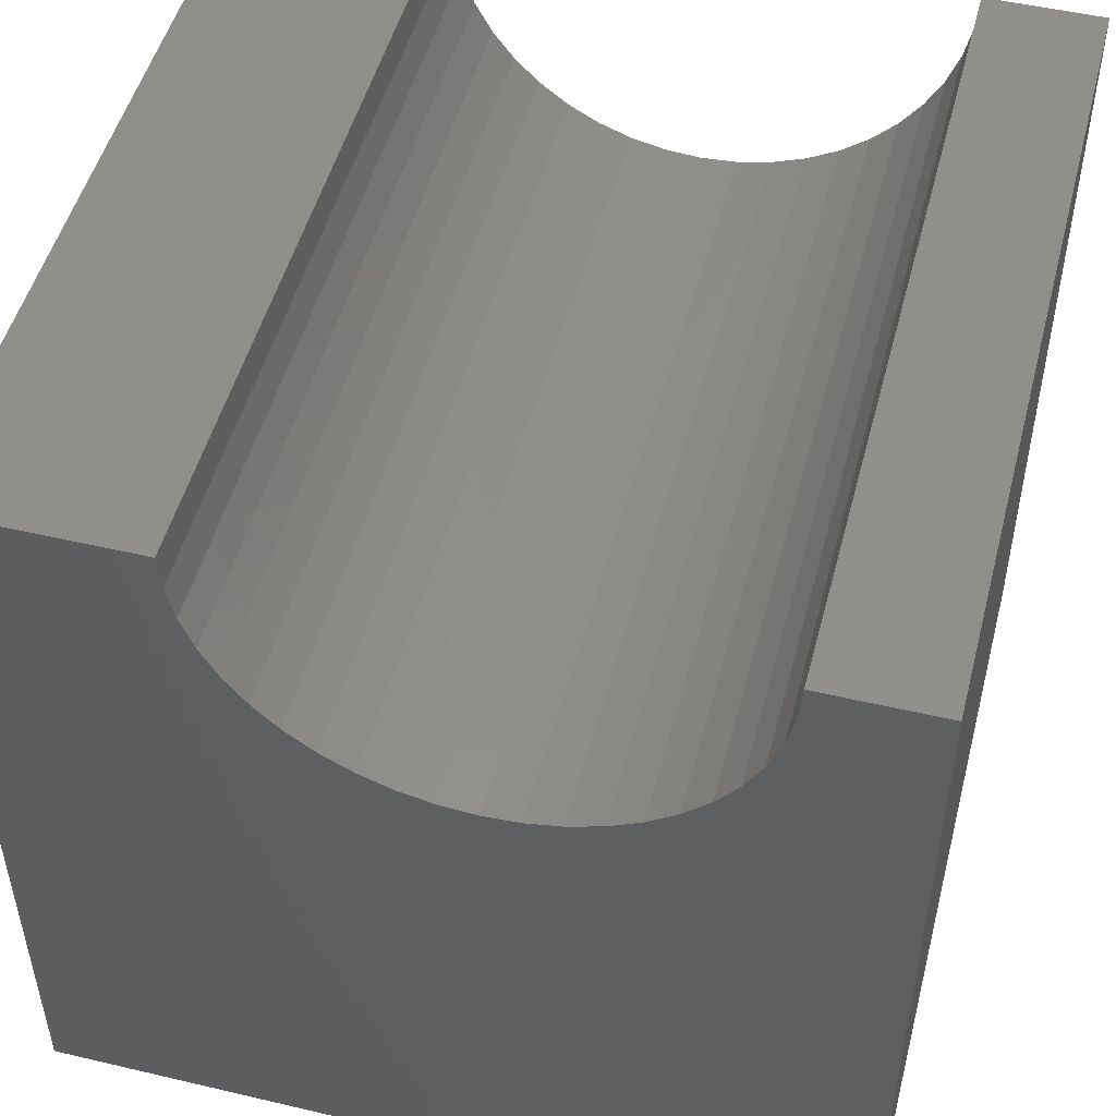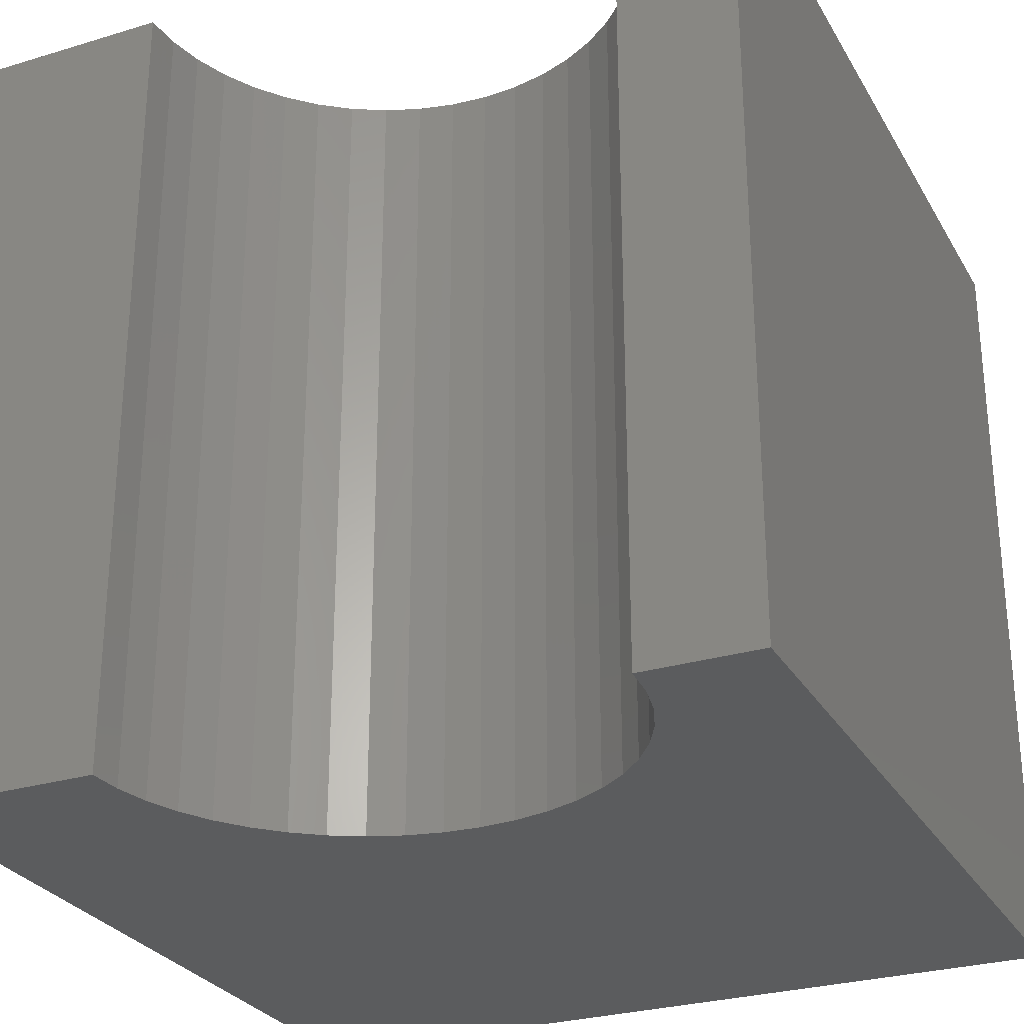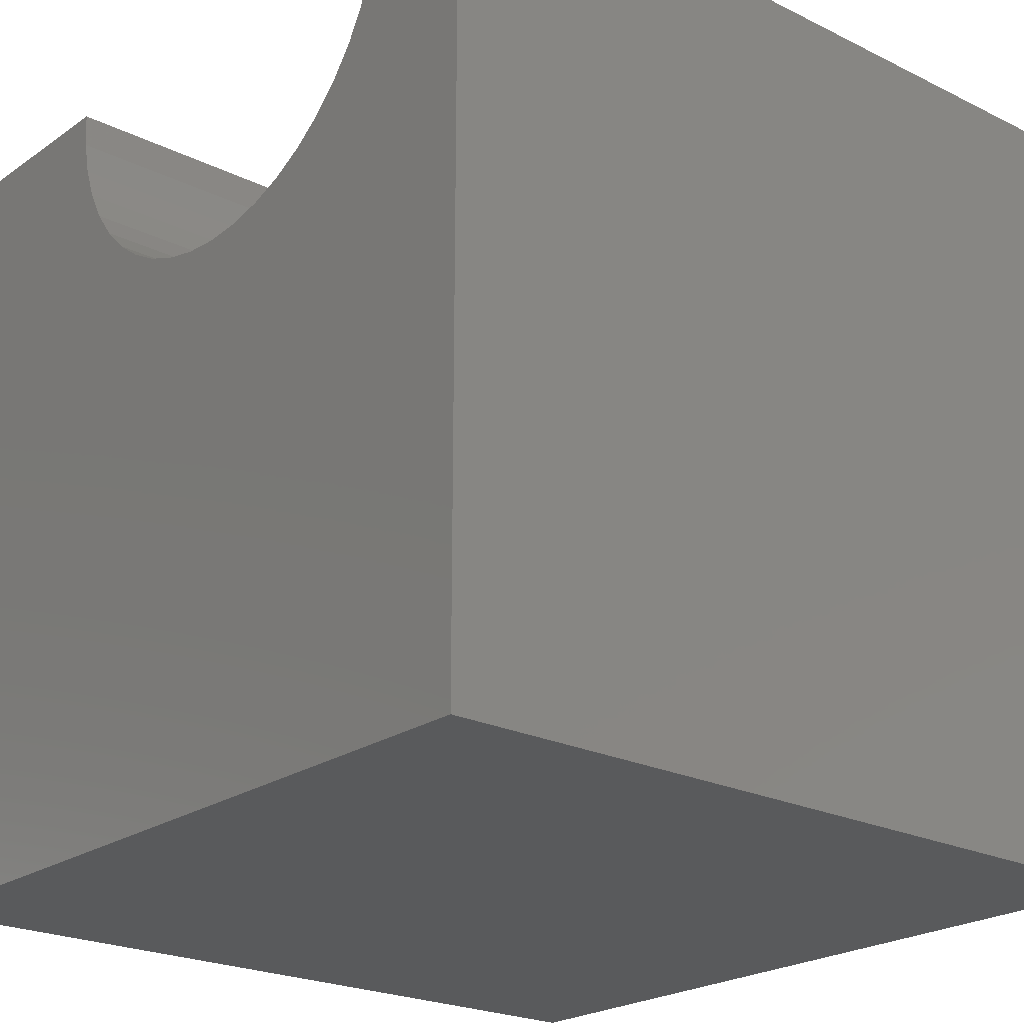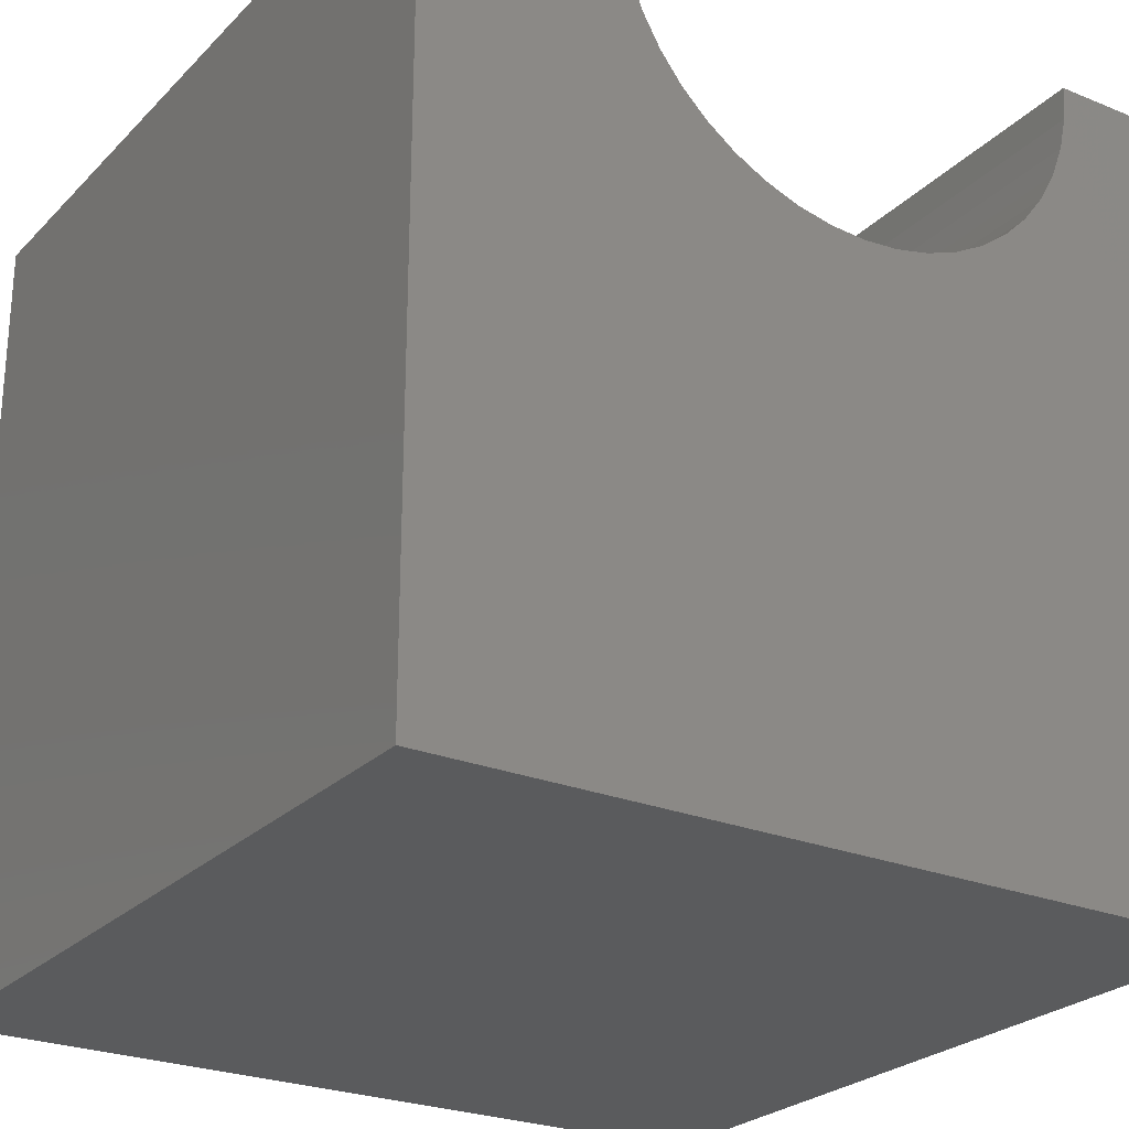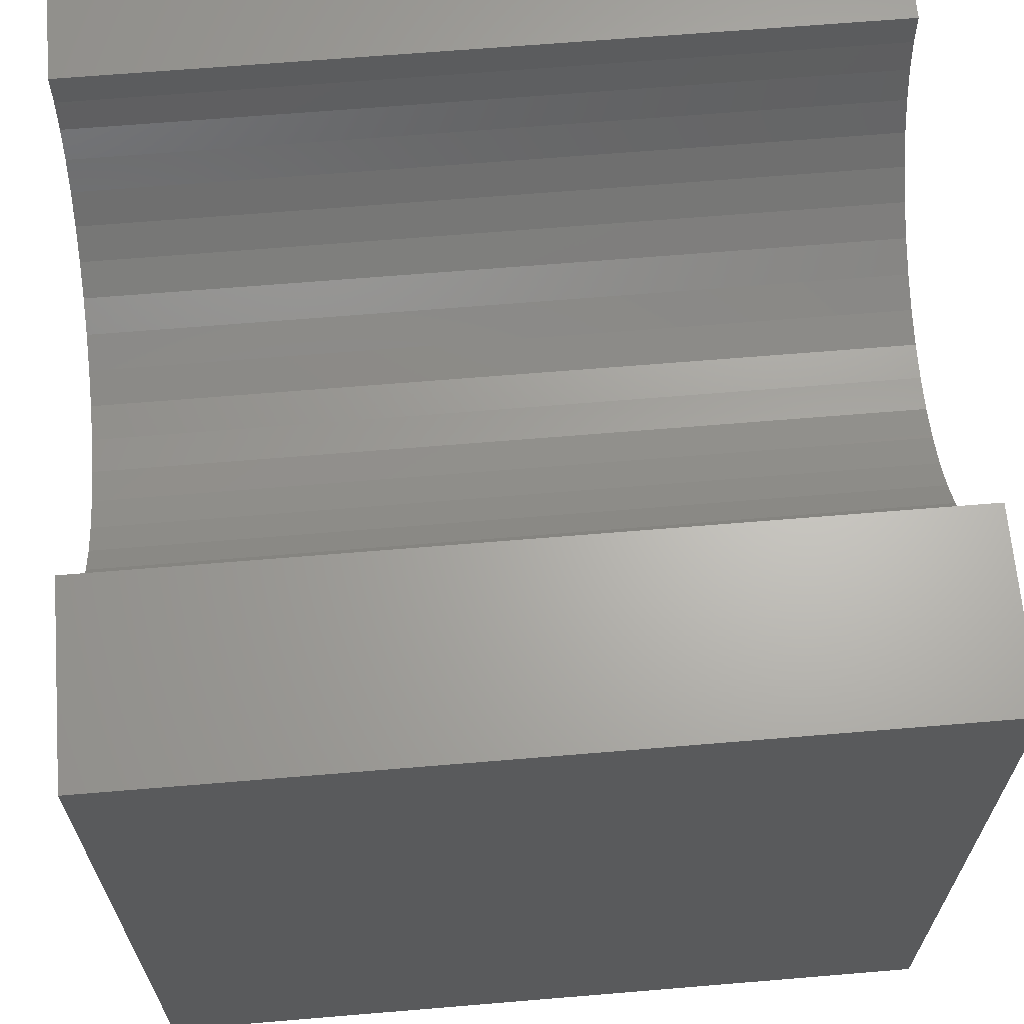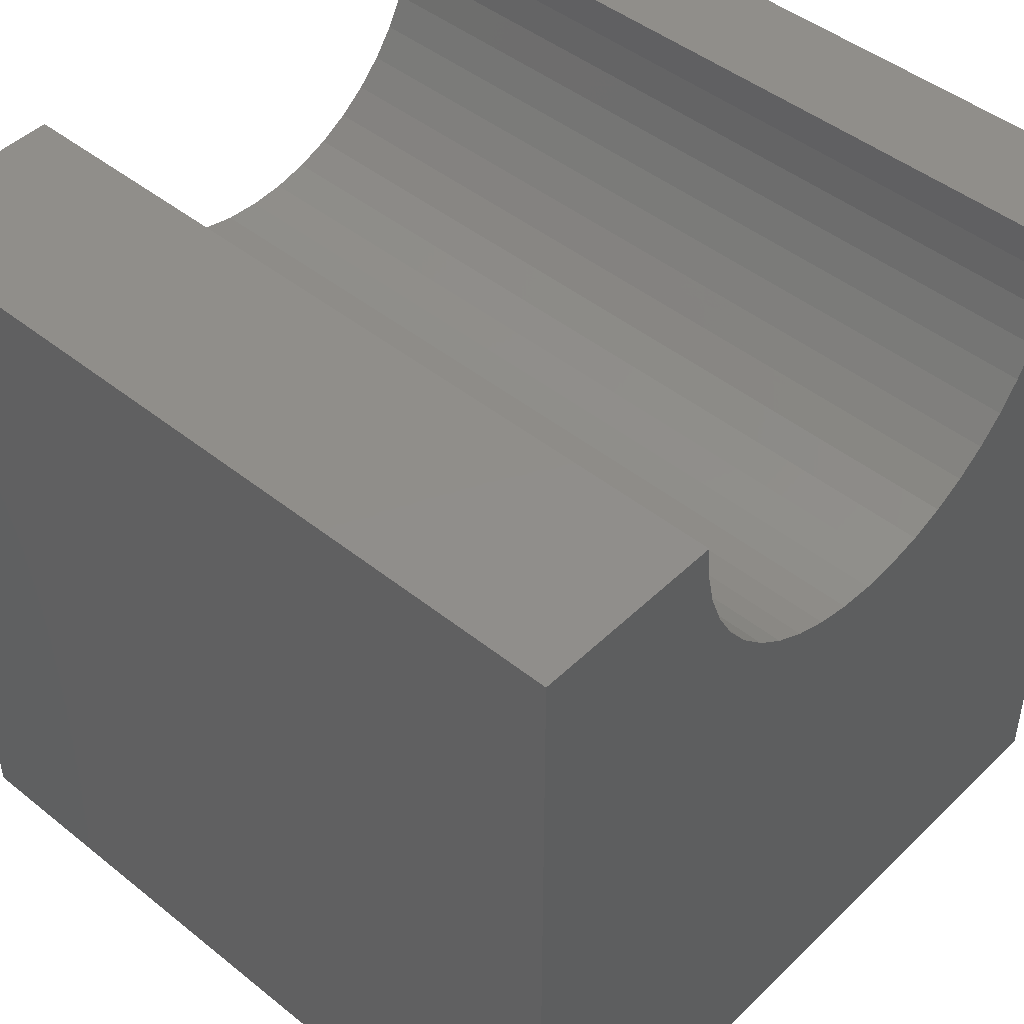
<metadata>
{"format":"stl","ext":"stl","renderer":"f3d","projection":"perspective","resolution":1024,"background":"white","views":[{"elev":50.0,"azim":14.5,"up":"+Z"},{"elev":-28.1,"azim":24.6,"up":"+Y"},{"elev":-22.6,"azim":49.7,"up":"+Z"},{"elev":-25.4,"azim":-33.2,"up":"+Z"},{"elev":65.6,"azim":-94.8,"up":"+Z"},{"elev":46.3,"azim":-47.6,"up":"+Z"}]}
</metadata>
<code>
# stl→obj: 54 verts, 104 faces
v 2.415 10 10
v 0 10 10
v 2.415 0 10
v 0 0 10
v 0 10 0
v 0 0 0
v 8.574 0 10
v 10 0 10
v 8.574 10 10
v 10 10 10
v 10 10 0
v 10 0 0
v 8.543 10 9.562
v 3.829 10 7.409
v 4.215 10 7.199
v 7.822 10 7.983
v 7.511 10 7.673
v 7.159 10 7.409
v 2.904 10 8.335
v 3.167 10 7.983
v 3.478 10 7.673
v 8.085 10 8.335
v 8.296 10 8.721
v 8.449 10 9.132
v 4.627 10 7.045
v 5.056 10 6.952
v 5.494 10 6.92
v 5.933 10 6.952
v 2.446 10 9.562
v 2.539 10 9.132
v 2.693 10 8.721
v 6.362 10 7.045
v 6.774 10 7.199
v 2.446 0 9.562
v 4.627 0 7.045
v 4.215 0 7.199
v 8.085 0 8.335
v 7.822 0 7.983
v 7.511 0 7.673
v 8.543 0 9.562
v 8.449 0 9.132
v 8.296 0 8.721
v 3.829 0 7.409
v 3.478 0 7.673
v 3.167 0 7.983
v 7.159 0 7.409
v 6.774 0 7.199
v 6.362 0 7.045
v 5.933 0 6.952
v 5.494 0 6.92
v 5.056 0 6.952
v 2.904 0 8.335
v 2.693 0 8.721
v 2.539 0 9.132
f 1 2 3
f 3 2 4
f 2 5 4
f 4 5 6
f 7 8 9
f 9 8 10
f 11 10 12
f 12 10 8
f 5 11 6
f 6 11 12
f 13 9 10
f 14 15 5
f 16 11 17
f 17 11 18
f 19 20 5
f 5 20 21
f 5 21 14
f 16 22 11
f 11 22 23
f 11 23 10
f 10 23 24
f 10 24 13
f 15 25 5
f 5 25 26
f 5 26 11
f 11 26 27
f 11 27 28
f 1 29 2
f 2 29 30
f 2 30 5
f 5 30 31
f 5 31 19
f 28 32 11
f 11 32 33
f 11 33 18
f 34 3 4
f 35 36 6
f 37 38 12
f 12 38 39
f 7 40 8
f 8 40 41
f 8 41 12
f 12 41 42
f 12 42 37
f 36 43 6
f 6 43 44
f 6 44 45
f 39 46 12
f 12 46 47
f 12 47 48
f 48 49 12
f 12 49 50
f 12 50 6
f 6 50 51
f 6 51 35
f 45 52 6
f 6 52 53
f 6 53 4
f 4 53 54
f 4 54 34
f 7 9 13
f 7 13 40
f 40 13 24
f 40 24 41
f 41 24 23
f 41 23 42
f 42 23 22
f 42 22 37
f 37 22 16
f 37 16 38
f 38 16 17
f 38 17 39
f 39 17 18
f 39 18 46
f 46 18 33
f 46 33 47
f 47 33 32
f 47 32 48
f 48 32 28
f 48 28 49
f 49 28 27
f 49 27 50
f 50 27 26
f 50 26 51
f 51 26 25
f 51 25 35
f 35 25 15
f 35 15 36
f 36 15 14
f 36 14 43
f 43 14 21
f 43 21 44
f 44 21 20
f 44 20 45
f 45 20 19
f 45 19 52
f 52 19 31
f 52 31 53
f 53 31 30
f 53 30 54
f 54 30 29
f 54 29 34
f 34 29 1
f 34 1 3

</code>
